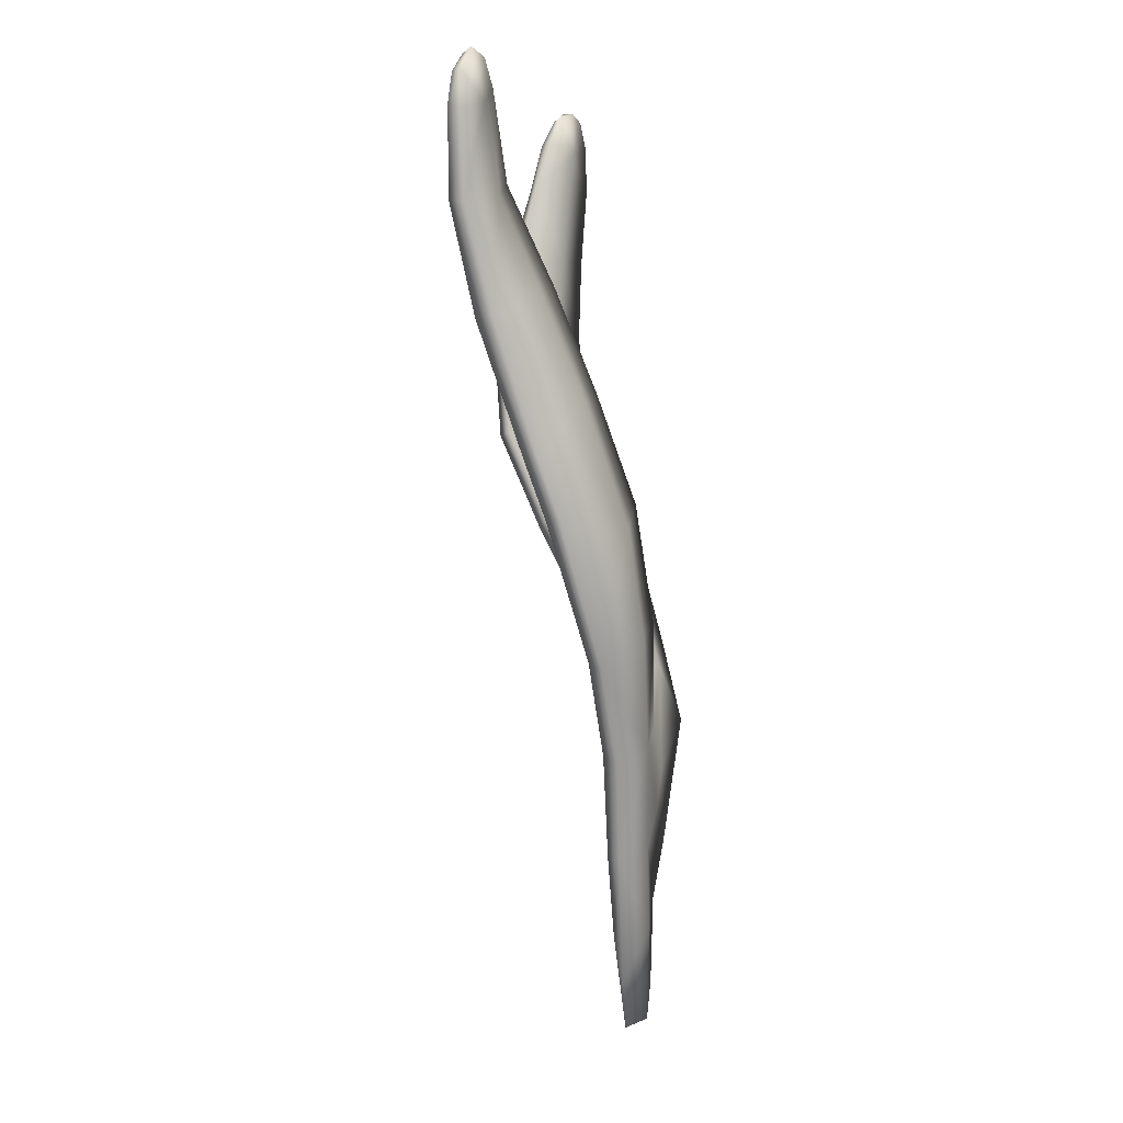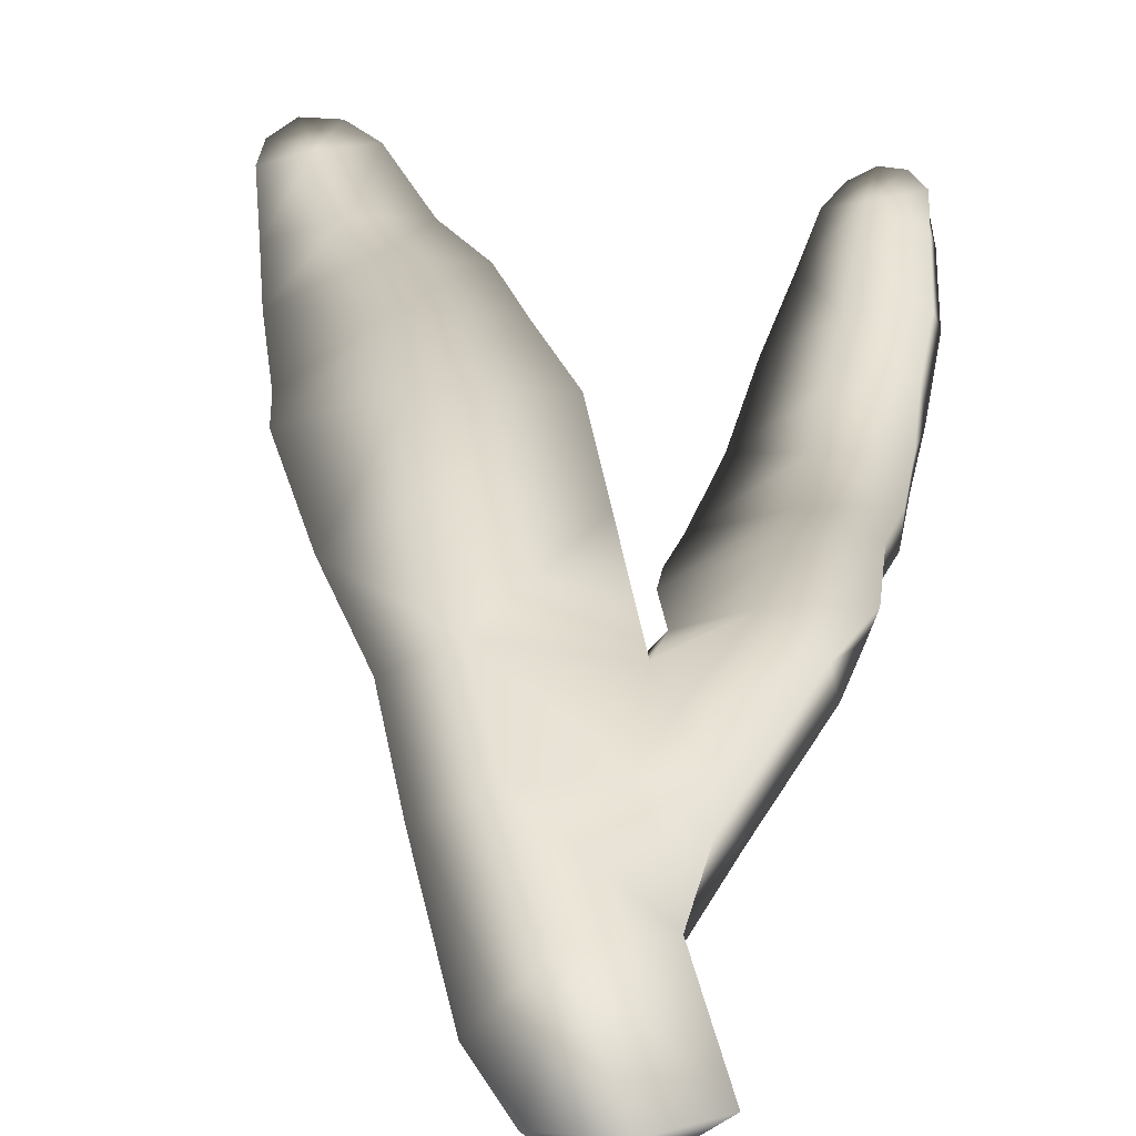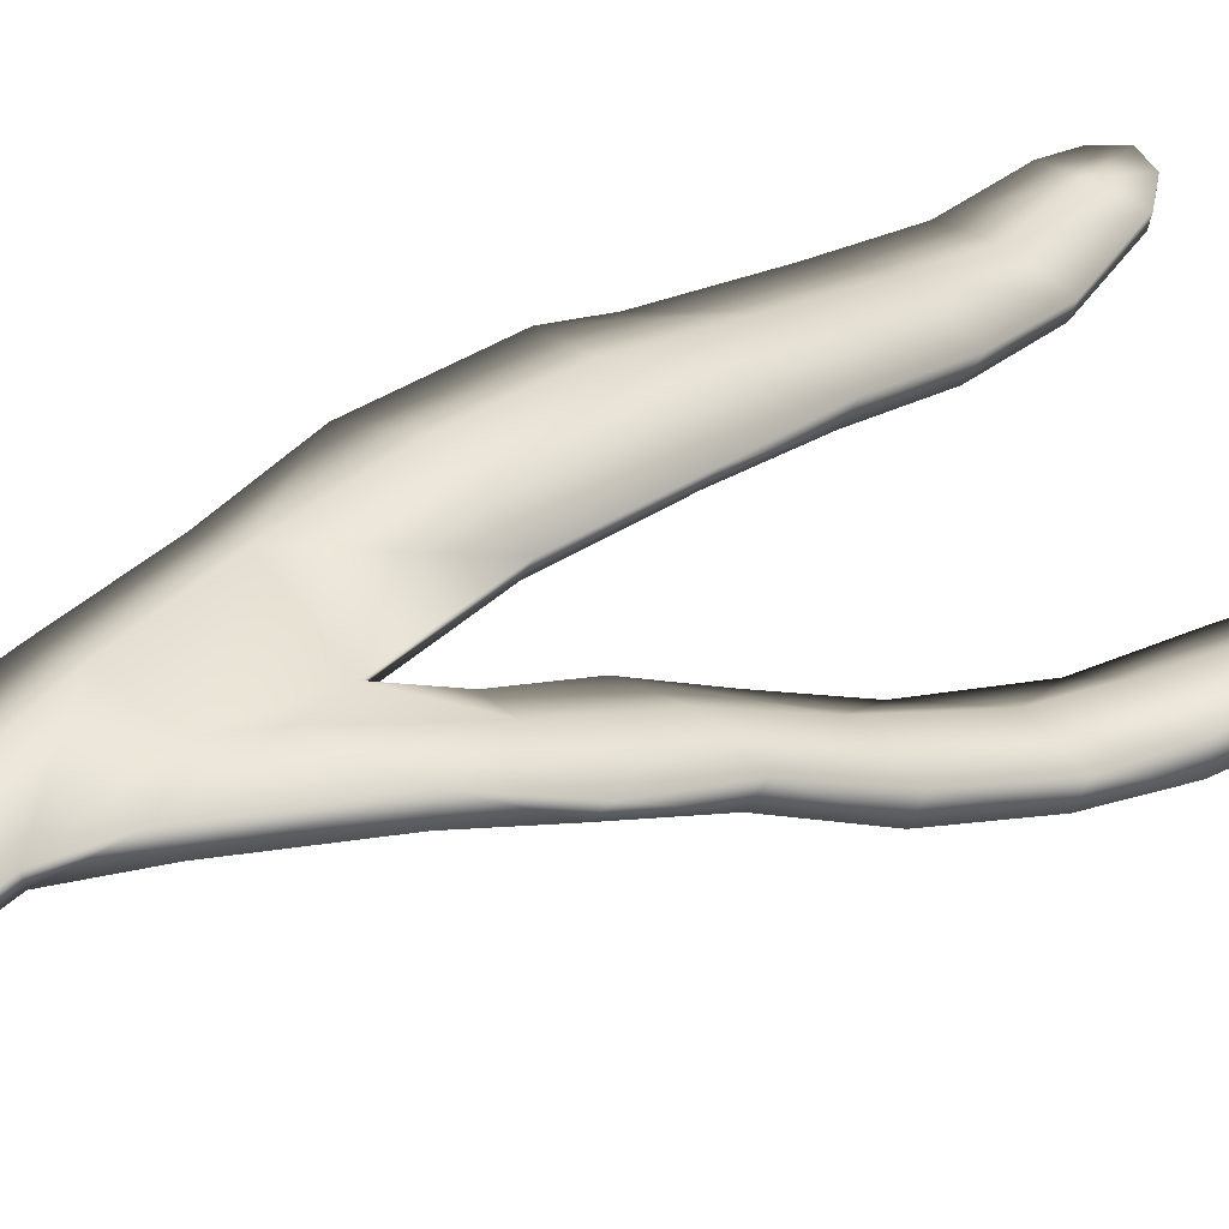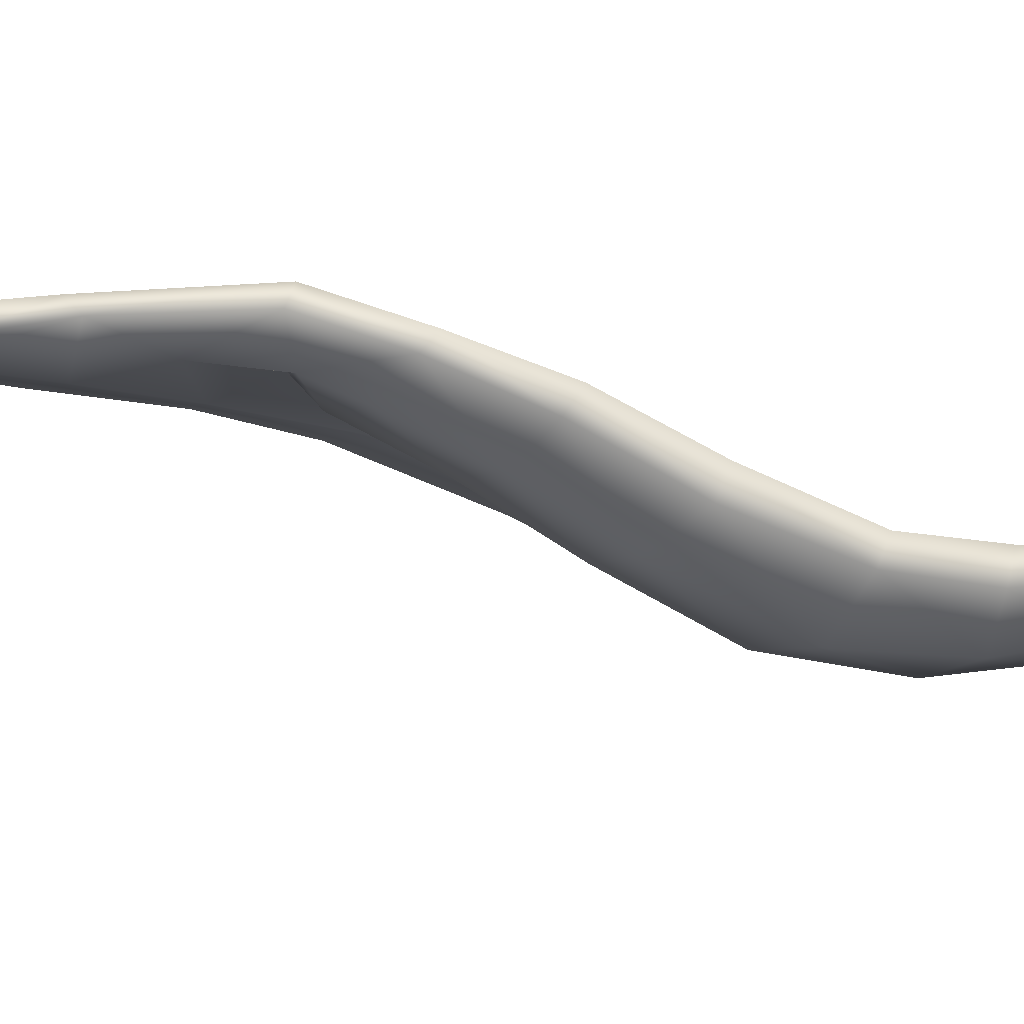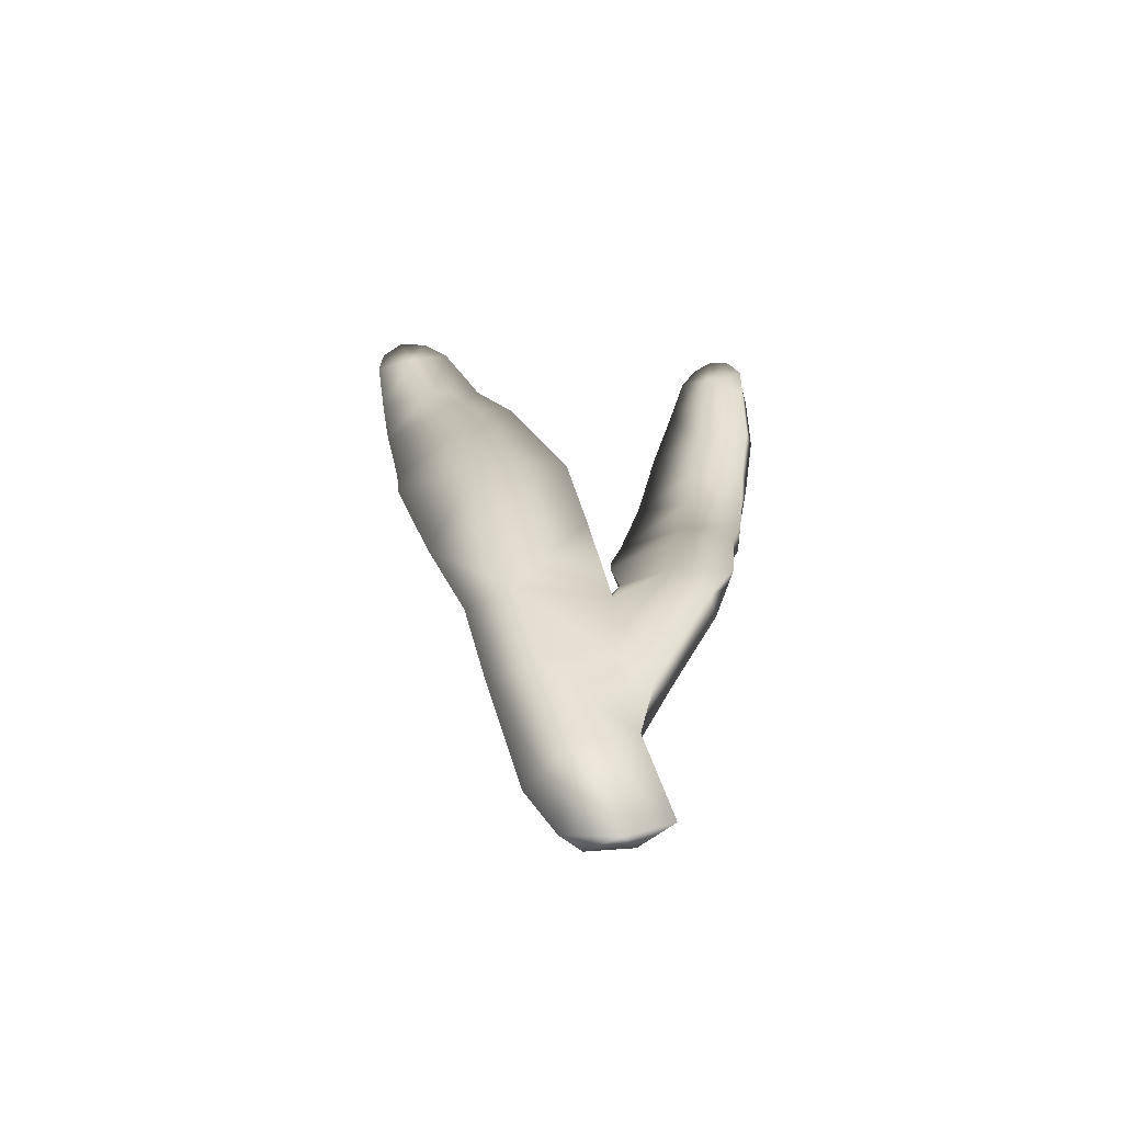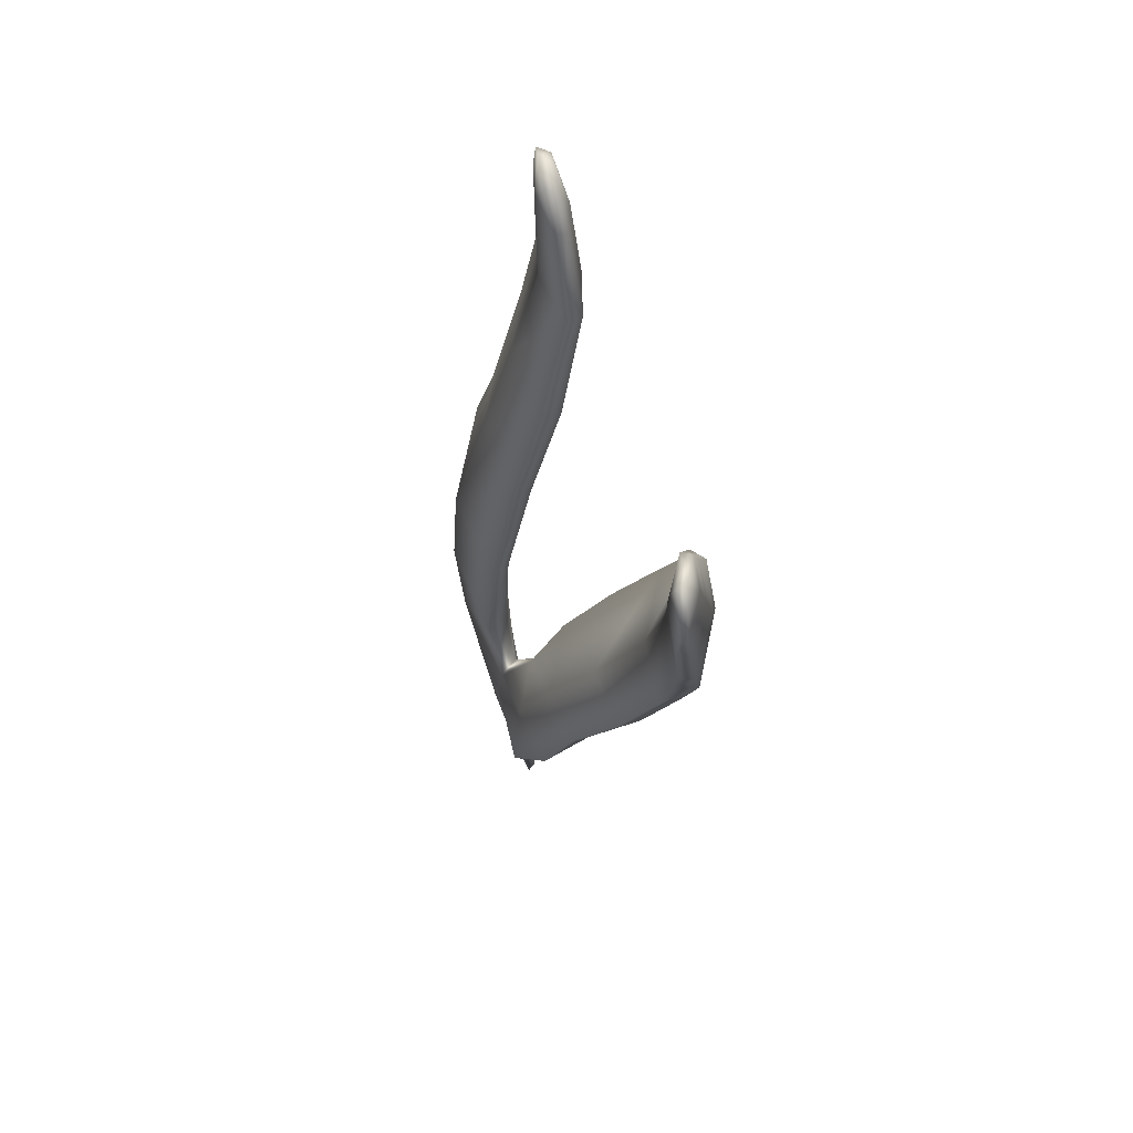
<metadata>
{"format":"obj","ext":"obj","renderer":"f3d","projection":"perspective","resolution":1024,"background":"white","views":[{"elev":6.3,"azim":-73.6,"up":"+Y"},{"elev":39.5,"azim":2.3,"up":"+Z"},{"elev":43.4,"azim":57.2,"up":"+Z"},{"elev":-10.9,"azim":68.7,"up":"+Z"},{"elev":-54.1,"azim":0.2,"up":"+Y"},{"elev":72.4,"azim":75.1,"up":"+Y"}]}
</metadata>
<code>
g default
v -18.02 0.7929 -18.91
v -17.49 1.08 -19
v -17.8 2.232 -18.9
v -18.43 2.01 -18.79
v -18.95 1.496 -18.98
v -18.6 0.8944 -18.99
v -18.8 3.136 -18.72
v -19.33 3.037 -18.91
v -18.09 3.377 -18.79
v -18.03 4.366 -18.84
v -19.08 4.311 -18.65
v -19.6 4.205 -18.87
v -19.33 5.63 -18.64
v -20.04 5.354 -18.93
v -18.28 5.665 -18.79
v -18.51 7.053 -18.95
v -19.53 6.849 -18.77
v -20.49 7.017 -19.27
v -19.76 8.261 -19.2
v -20.55 7.694 -19.5
v -18.92 8.336 -19.31
v -19.22 9.513 -19.71
v -20.04 9.441 -19.62
v -20.79 9.203 -19.92
v -20.32 10.45 -19.99
v -20.95 10.38 -20.18
v -19.69 10.62 -20.11
v -20.16 11.61 -20.11
v -20.64 11.4 -20.05
v -21.07 11.32 -20.15
v -20.82 11.96 -20.14
v -21.04 11.71 -20.17
v -20.47 11.9 -20.11
v -18.85 2.057 -19.11
v -18.37 0.7796 -19.08
v -19.25 3.076 -19.07
v -19.45 4.29 -19.07
v -19.86 5.401 -19.13
v -20.37 7.005 -19.47
v -20.43 7.633 -19.69
v -20.64 9.17 -20.17
v -20.85 10.39 -20.38
v -21.04 11.36 -20.32
v -20.95 11.7 -20.3
v -20.72 11.9 -20.27
v -20.43 11.86 -20.24
v -20.15 11.57 -20.25
v -19.72 10.58 -20.29
v -19.27 9.375 -19.95
v -18.94 8.19 -19.52
v -18.59 6.972 -19.15
v -18.39 5.62 -19.04
v -18.14 4.562 -19.05
v -18.94 4.262 -19.15
v -19.21 5.504 -19.21
v -19.5 6.803 -19.38
v -19.59 7.583 -19.63
v -19.92 9.155 -20.15
v -20.27 10.34 -20.43
v -20.56 11.36 -20.38
v -17.64 2.921 -18.81
v -17.87 3.853 -18.78
v -17.38 4.985 -18.93
v -17.01 4.279 -18.75
v -17.93 5.063 -19.2
v -16.69 5.153 -19.05
v -16.62 6.118 -19.34
v -17.24 6.005 -19.27
v -18.01 5.964 -19.64
v -17.13 6.96 -19.76
v -17.98 6.855 -20.19
v -16.45 7.069 -19.82
v -16.33 8.156 -20.22
v -17.02 8.175 -20.26
v -17.85 7.83 -20.69
v -16.95 8.966 -20.37
v -17.58 8.971 -20.89
v -16.26 9.038 -20.27
v -16.15 9.871 -20.28
v -16.77 9.87 -20.33
v -17.35 9.906 -20.74
v -16.67 10.64 -20.29
v -17.09 10.77 -20.59
v -16.14 10.77 -20.21
v -16.14 11.31 -20.23
v -16.59 11.18 -20.25
v -16.91 11.35 -20.44
v -16.5 11.7 -20.29
v -16.72 11.64 -20.38
v -16.28 11.61 -20.25
v -16.14 11.28 -20.31
v -16.31 11.59 -20.34
v -16.09 10.77 -20.37
v -16.08 9.856 -20.45
v -16.21 8.934 -20.58
v -16.35 8.054 -20.48
v -16.47 6.958 -20.1
v -16.66 5.968 -19.57
v -16.76 5.028 -19.21
v -16.94 4.179 -18.95
v -17.48 3.008 -18.98
v -17.84 2.27 -19.1
v -17.54 1.201 -19.1
v -17.88 0.8585 -19.11
v -18.39 2.17 -19.17
v -18.69 3.226 -19.14
v -17.95 3.794 -19.1
v -17.54 4.453 -19.22
v -17.47 4.959 -19.41
v -17.34 5.855 -19.82
v -17.27 6.765 -20.33
v -17.16 8.06 -20.88
v -16.91 9.16 -20.93
v -16.68 9.907 -20.79
v -16.57 10.77 -20.63
v -16.55 11.27 -20.53
v -16.56 11.7 -20.39
v -16.71 11.58 -20.47
v -16.88 11.3 -20.56
v -16.99 10.74 -20.68
v -17.24 9.839 -20.88
v -17.45 8.921 -21.01
v -17.74 7.773 -20.83
v -17.86 6.647 -20.29
v -17.91 5.676 -19.76
v -18.01 4.802 -19.35
g seaweed2 group5 kelp foliage
f 1 2 4
f 4 2 3
f 1 4 6
f 6 4 5
f 7 8 4
f 4 8 5
f 4 3 7
f 7 3 9
f 7 9 11
f 11 9 10
f 7 11 8
f 8 11 12
f 13 14 11
f 11 14 12
f 10 15 11
f 11 15 13
f 15 16 13
f 13 16 17
f 13 17 14
f 14 17 18
f 17 19 18
f 18 19 20
f 16 21 17
f 17 21 19
f 21 22 19
f 19 22 23
f 23 24 19
f 19 24 20
f 23 25 24
f 24 25 26
f 22 27 23
f 23 27 25
f 27 28 25
f 25 28 29
f 25 29 26
f 26 29 30
f 31 32 29
f 29 32 30
f 28 33 29
f 29 33 31
f 34 35 5
f 5 35 6
f 5 8 34
f 34 8 36
f 8 12 36
f 36 12 37
f 12 14 37
f 37 14 38
f 14 18 38
f 38 18 39
f 18 20 39
f 39 20 40
f 24 41 20
f 20 41 40
f 24 26 41
f 41 26 42
f 26 30 42
f 42 30 43
f 30 32 43
f 43 32 44
f 32 31 44
f 44 31 45
f 31 33 45
f 45 33 46
f 33 28 46
f 46 28 47
f 28 27 47
f 47 27 48
f 27 22 48
f 48 22 49
f 22 21 49
f 49 21 50
f 21 16 50
f 50 16 51
f 16 15 51
f 51 15 52
f 10 53 15
f 15 53 52
f 52 53 55
f 55 53 54
f 54 37 55
f 55 37 38
f 39 56 38
f 38 56 55
f 56 51 55
f 55 51 52
f 40 57 39
f 39 57 56
f 56 57 51
f 51 57 50
f 41 58 40
f 40 58 57
f 57 58 50
f 50 58 49
f 49 58 48
f 48 58 59
f 58 41 59
f 59 41 42
f 43 60 42
f 42 60 59
f 59 60 48
f 48 60 47
f 47 60 46
f 46 60 45
f 43 44 60
f 60 44 45
f 3 61 9
f 9 61 62
f 61 64 62
f 9 62 10
f 62 63 10
f 10 63 65
f 62 64 63
f 63 64 66
f 63 66 68
f 68 66 67
f 63 68 65
f 65 68 69
f 68 70 69
f 69 70 71
f 68 67 70
f 70 67 72
f 70 72 74
f 74 72 73
f 74 75 70
f 70 75 71
f 76 77 74
f 74 77 75
f 74 73 76
f 76 73 78
f 76 78 80
f 80 78 79
f 80 81 76
f 76 81 77
f 82 83 80
f 80 83 81
f 80 79 82
f 82 79 84
f 82 84 86
f 86 84 85
f 82 86 83
f 83 86 87
f 88 89 86
f 86 89 87
f 85 90 86
f 86 90 88
f 91 92 85
f 85 92 90
f 85 84 91
f 91 84 93
f 84 79 93
f 93 79 94
f 79 78 94
f 94 78 95
f 78 73 95
f 95 73 96
f 73 72 96
f 96 72 97
f 72 67 97
f 97 67 98
f 67 66 98
f 98 66 99
f 66 64 99
f 99 64 100
f 61 101 64
f 64 101 100
f 3 102 61
f 61 102 101
f 2 103 3
f 3 103 102
f 102 103 105
f 105 103 104
f 104 35 105
f 105 35 34
f 36 106 34
f 34 106 105
f 37 54 36
f 36 54 106
f 102 105 101
f 101 105 106
f 101 106 107
f 107 106 54
f 54 53 107
f 101 107 100
f 100 107 108
f 100 108 99
f 99 108 109
f 109 110 99
f 99 110 98
f 110 111 98
f 98 111 97
f 111 112 97
f 97 112 96
f 112 113 96
f 96 113 95
f 113 114 95
f 95 114 94
f 114 115 94
f 94 115 93
f 115 116 93
f 93 116 91
f 91 116 92
f 92 116 117
f 117 88 92
f 92 88 90
f 88 117 89
f 89 117 118
f 89 118 87
f 87 118 119
f 87 119 83
f 83 119 120
f 83 120 81
f 81 120 121
f 81 121 77
f 77 121 122
f 77 122 75
f 75 122 123
f 75 123 71
f 71 123 124
f 71 124 69
f 69 124 125
f 69 125 65
f 65 125 126
f 126 53 65
f 65 53 10
f 107 53 108
f 108 53 126
f 108 126 109
f 126 125 109
f 109 125 110
f 125 124 110
f 110 124 111
f 124 123 111
f 111 123 112
f 123 122 112
f 112 122 113
f 122 121 113
f 113 121 114
f 121 120 114
f 114 120 115
f 120 119 115
f 115 119 116
f 119 118 116
f 116 118 117
f 6 35 1
f 1 35 104
f 103 2 104
f 104 2 1

</code>
